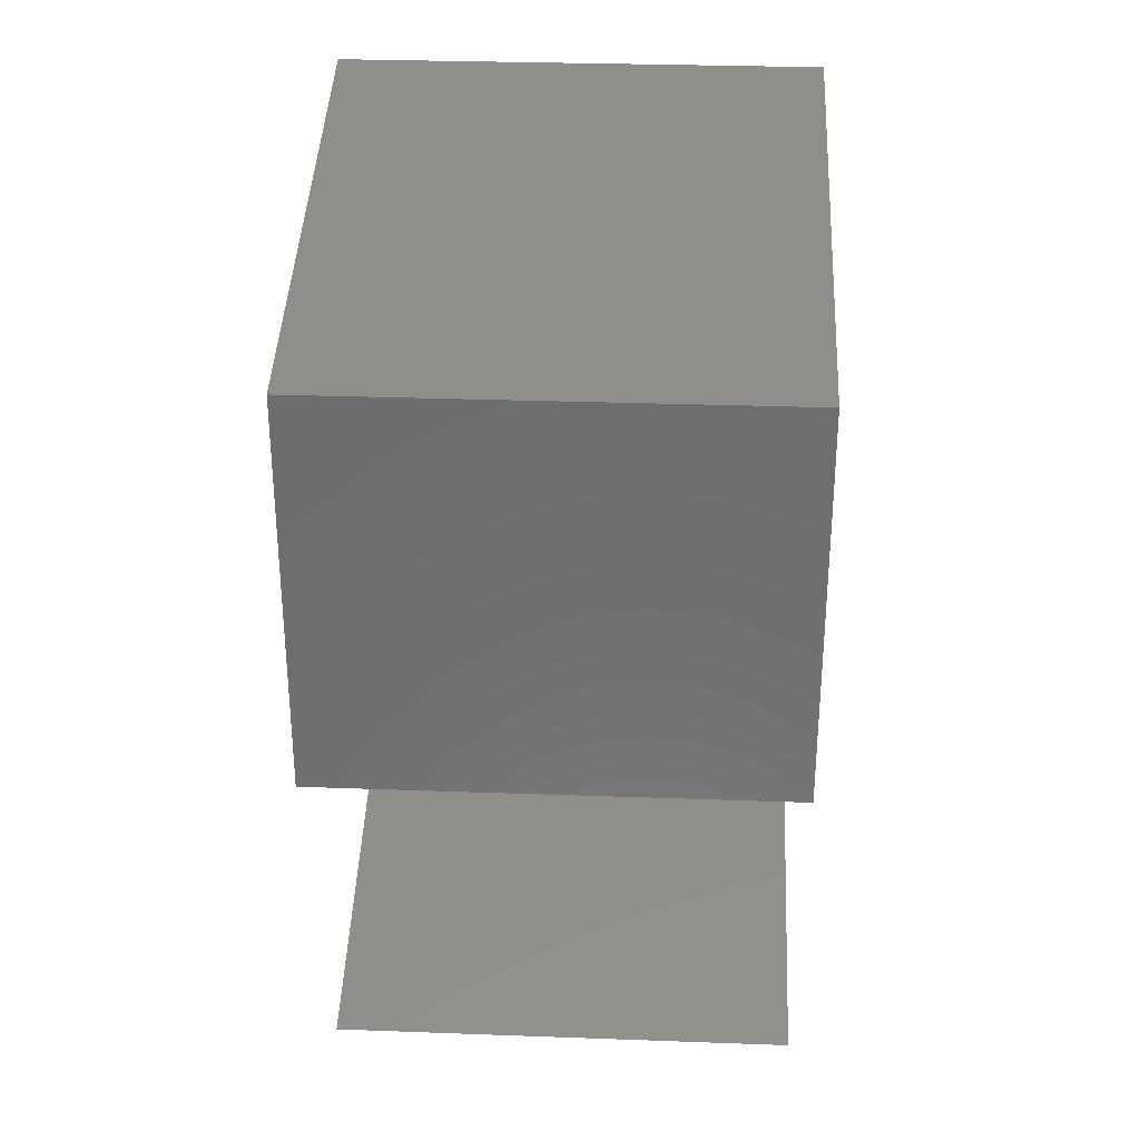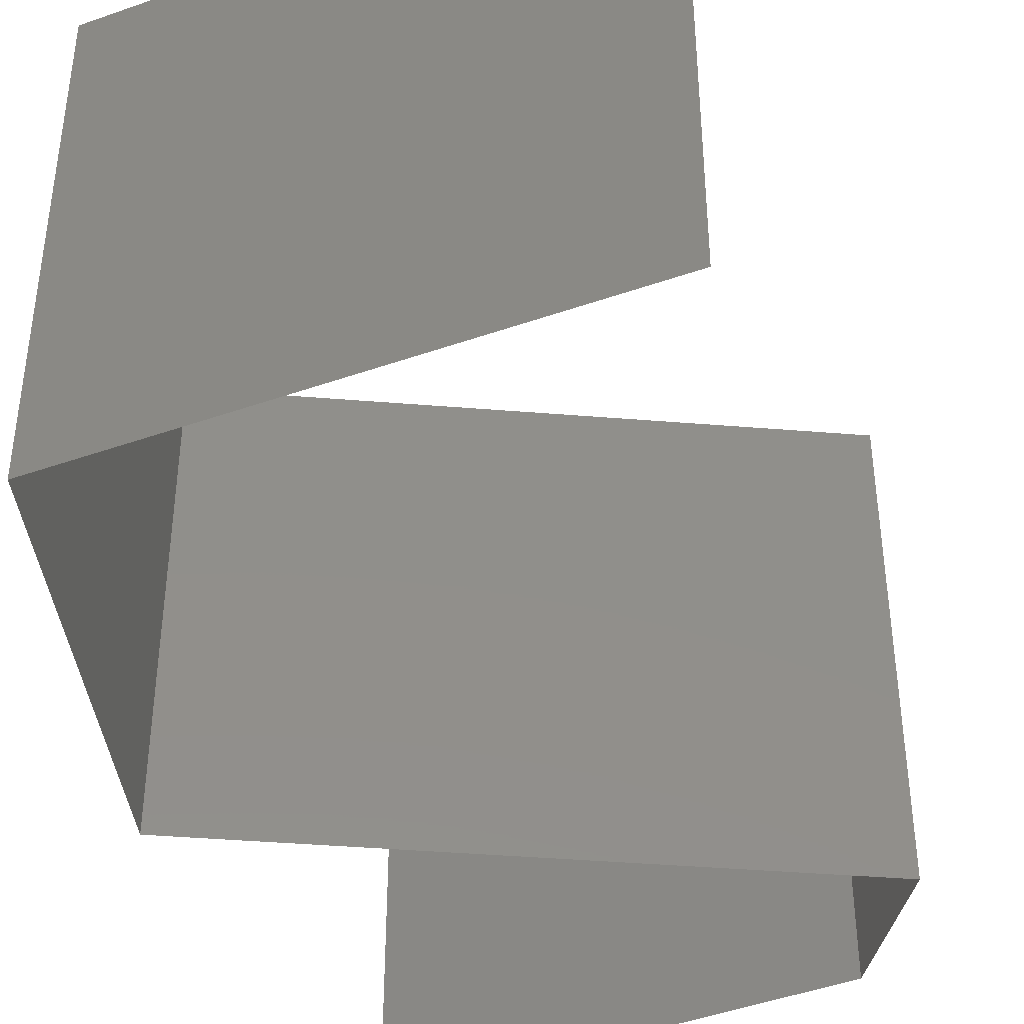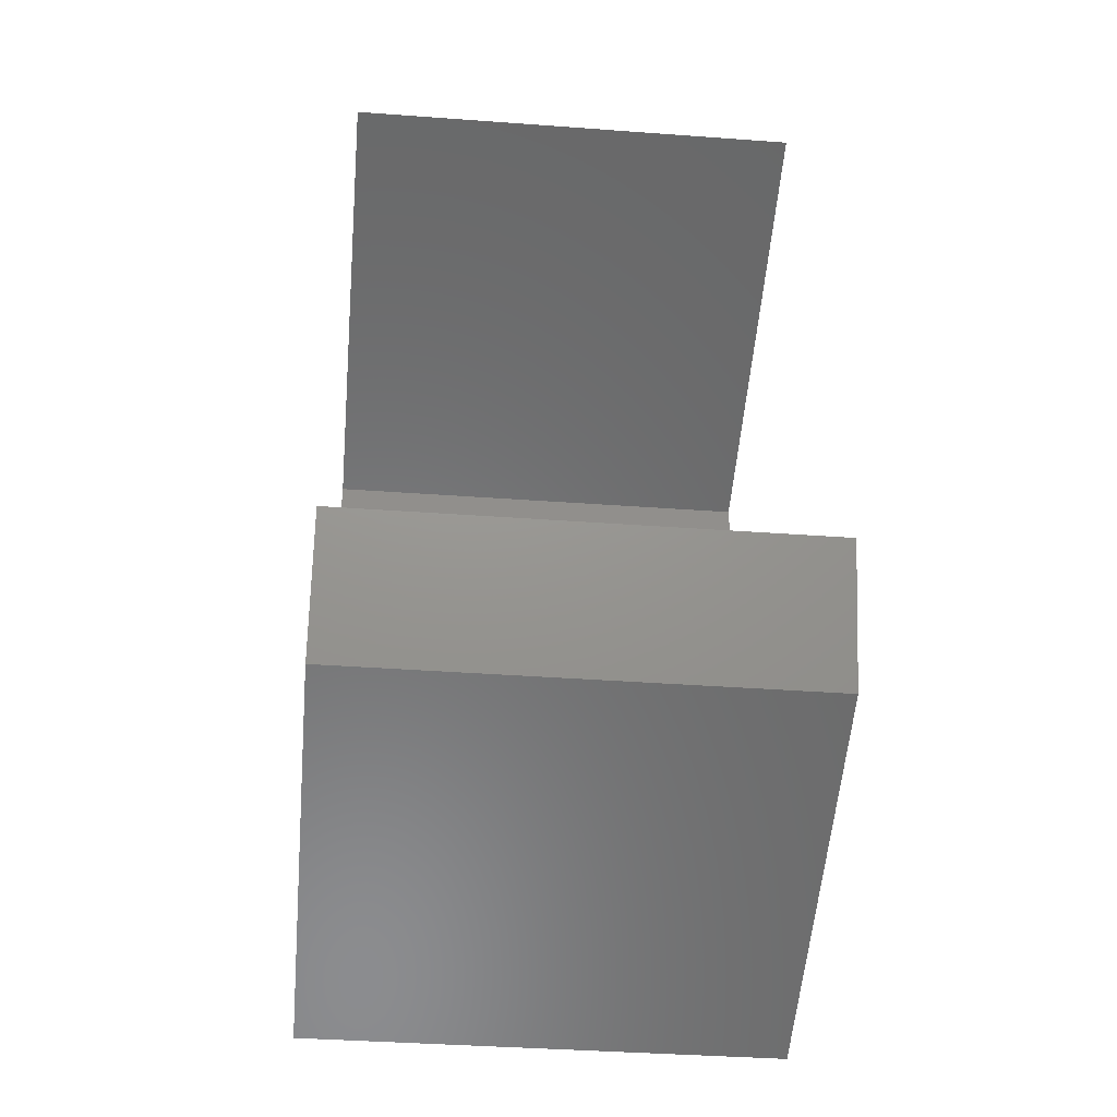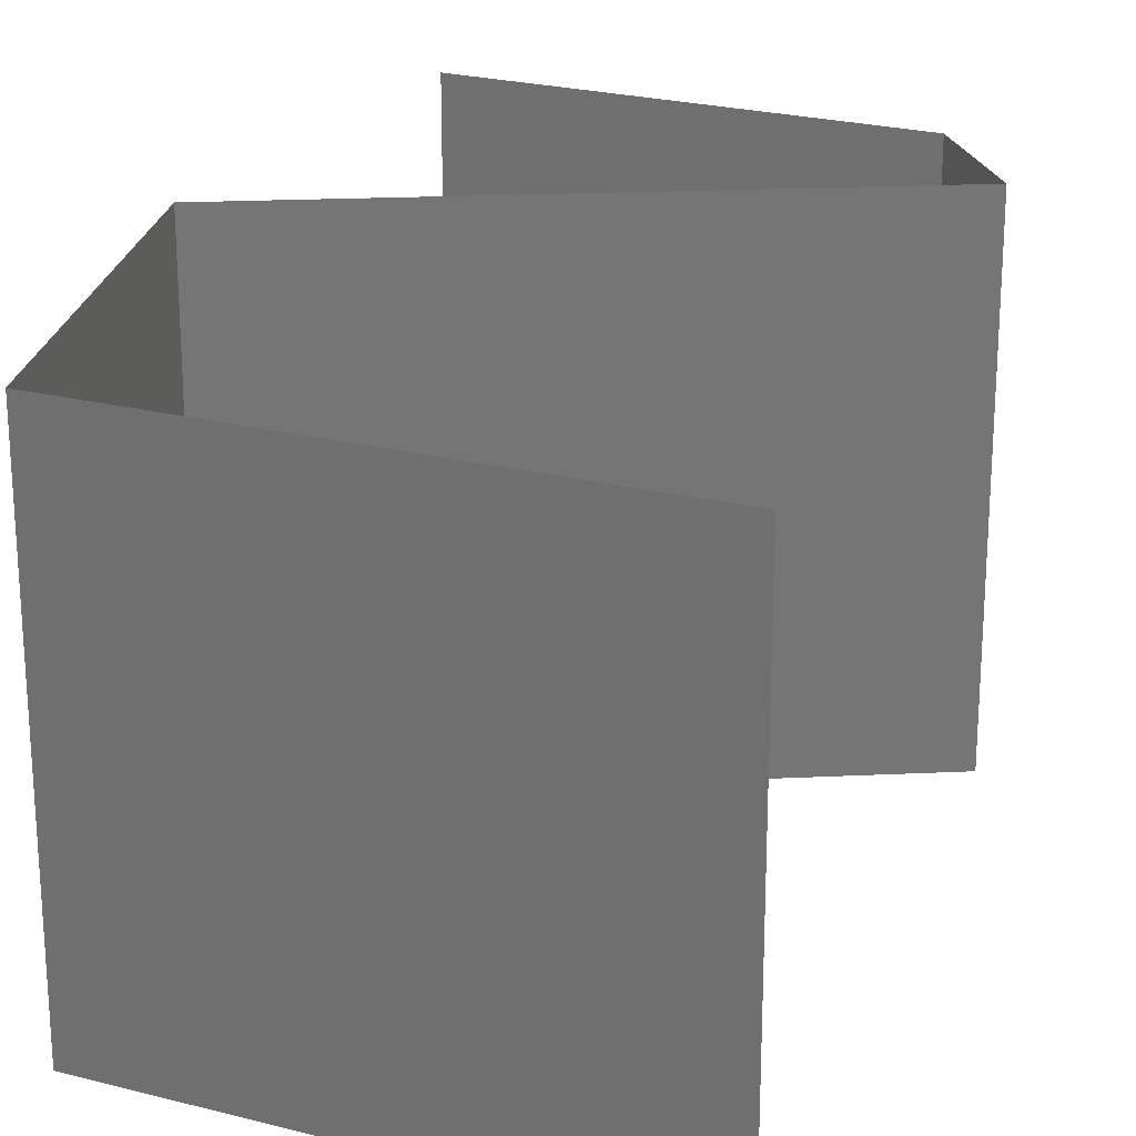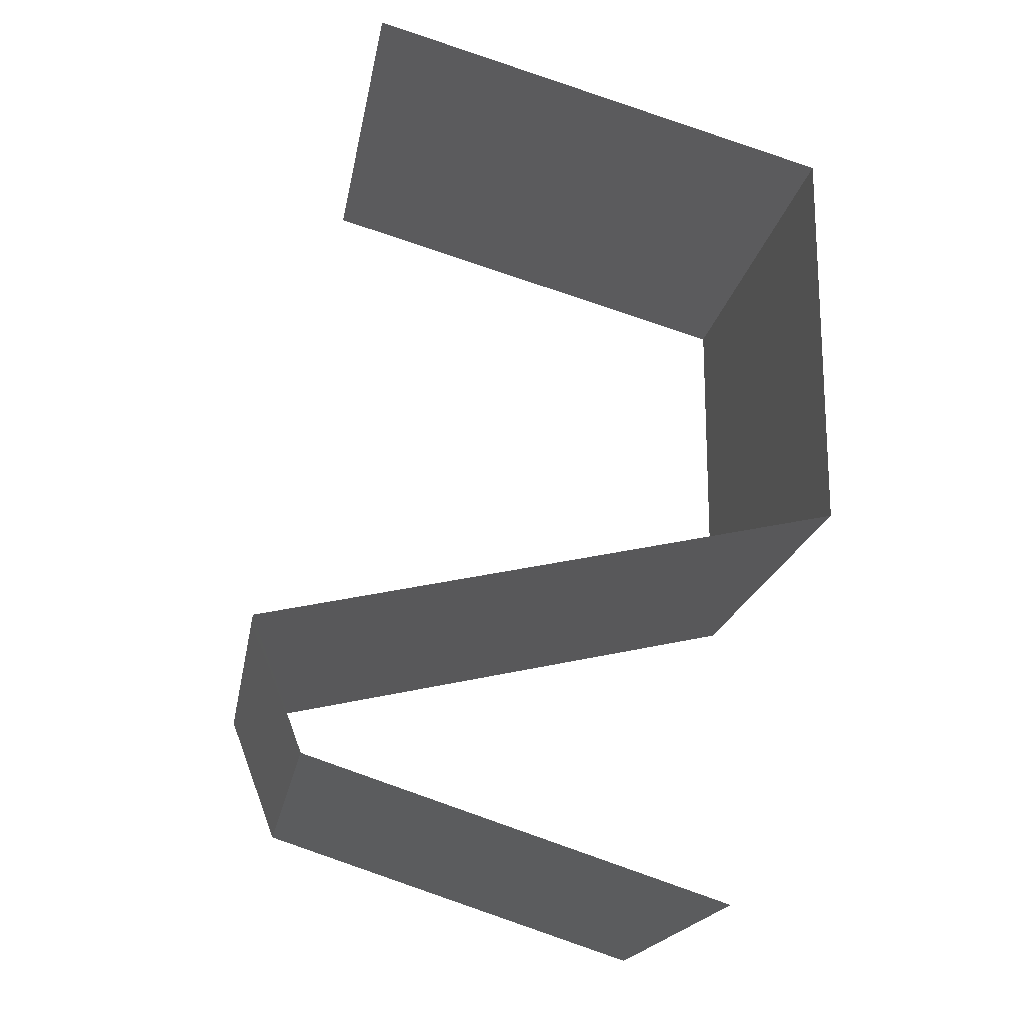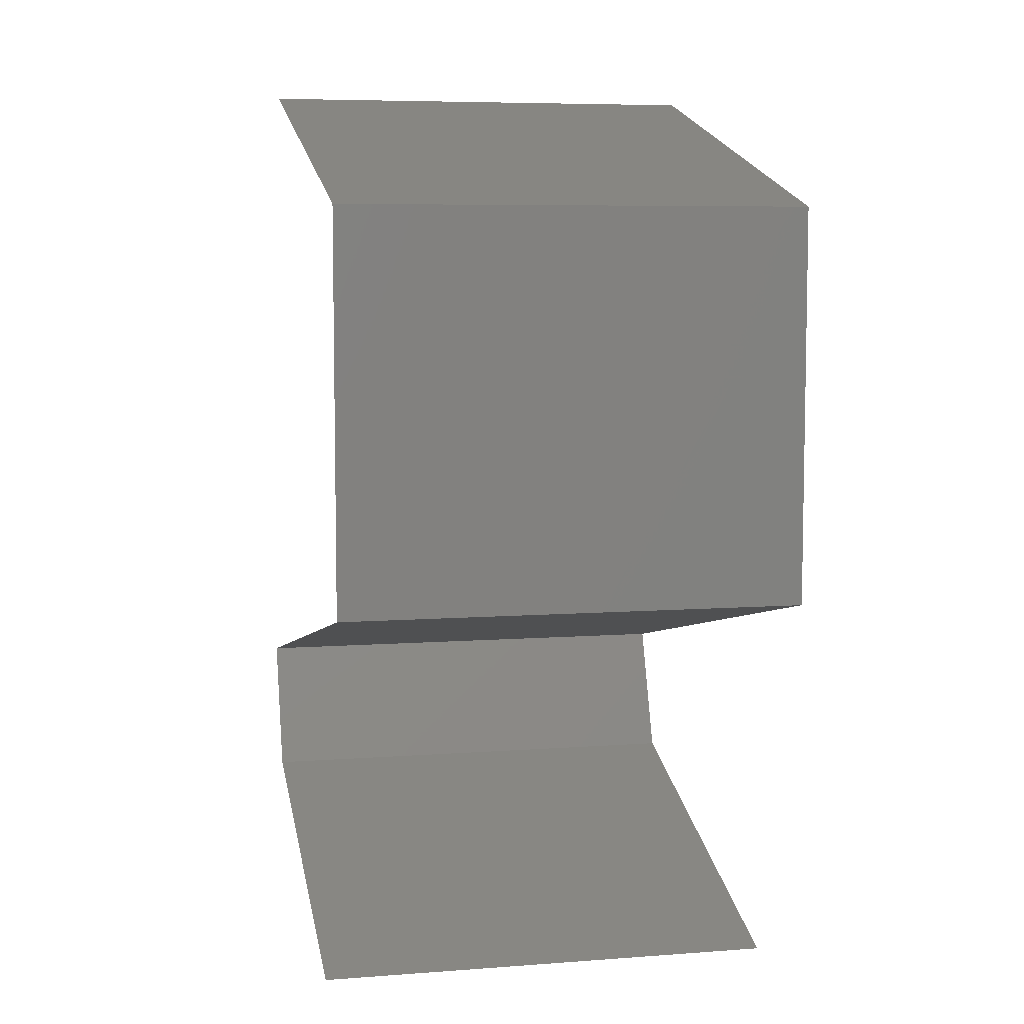
<metadata>
{"format":"stl","ext":"stl","renderer":"f3d","projection":"perspective","resolution":1024,"background":"white","views":[{"elev":30.4,"azim":93.0,"up":"+Y"},{"elev":-42.1,"azim":-172.8,"up":"+Z"},{"elev":-39.6,"azim":-95.2,"up":"+Y"},{"elev":22.6,"azim":-171.8,"up":"+Z"},{"elev":-18.7,"azim":-9.5,"up":"+Y"},{"elev":6.9,"azim":77.7,"up":"+Y"}]}
</metadata>
<code>
# stl→obj: 54 verts, 80 faces
v 0.03 0.045 0.01
v 0.03 0.045 0
v 0.03759 0.04286 0.007797
v 0.04 0.04219 0
v 0.05 0.03938 0.02
v 0.04 0.04219 0.02
v 0.04303 0.04134 0.0126
v 0.05 0.03938 0.01
v 0.03 0.045 0.02
v 0.035 0.04359 0.015
v 0.05 0.03938 0
v 0.04417 0.04101 0.005971
v 0.05 0.03375 0.01
v 0.05 0.03656 0.015
v 0.05 0.03375 0
v 0.05 0.03656 0.005
v 0.05 0.03375 0.02
v 0.05 0.02813 0
v 0.05 0.03094 0.005
v 0.05 0.02813 0.02
v 0.05 0.03094 0.015
v 0.05 0.02813 0.01
v 0.05 0.0225 0
v 0.05 0.02531 0.005
v 0.05 0.0225 0.01
v 0.05 0.02531 0.015
v 0.05 0.0225 0.02
v 0.03353 0.01875 0.02
v 0.04176 0.02063 0.02
v 0.03765 0.01969 0.01252
v 0.04429 0.0212 0.01362
v 0.02529 0.01688 0.01
v 0.02529 0.01688 0.02
v 0.031 0.01817 0.01362
v 0.02529 0.01688 0
v 0.03173 0.01834 0.006865
v 0.04356 0.02103 0.006865
v 0.03765 0.01969 0.005047
v 0.04176 0.02063 0
v 0.03353 0.01875 0
v 0.02742 0.01125 0.01
v 0.02636 0.01406 0.005
v 0.02636 0.01406 0.015
v 0.02742 0.01125 0
v 0.02742 0.01125 0.02
v 0.04492 0.005625 0.02
v 0.03617 0.008437 0.02
v 0.03776 0.007928 0.01231
v 0.04492 0.005625 0.01
v 0.03387 0.009177 0.00678
v 0.03617 0.008437 0
v 0.0318 0.009844 0.015
v 0.04492 0.005625 0
v 0.03959 0.00734 0.005772
f 1 2 3
f 2 4 3
f 5 6 7
f 8 5 7
f 6 9 10
f 4 11 12
f 9 1 10
f 11 8 12
f 7 6 10
f 3 7 10
f 4 12 3
f 1 3 10
f 3 12 7
f 12 8 7
f 8 13 14
f 11 15 16
f 13 8 16
f 17 5 14
f 8 11 16
f 5 8 14
f 15 13 16
f 13 17 14
f 15 18 19
f 20 17 21
f 22 13 19
f 13 22 21
f 13 15 19
f 17 13 21
f 18 22 19
f 22 20 21
f 18 23 24
f 22 25 26
f 25 22 24
f 27 20 26
f 22 18 24
f 20 22 26
f 23 25 24
f 25 27 26
f 28 29 30
f 27 25 31
f 32 33 34
f 35 32 36
f 25 23 37
f 30 38 36
f 38 30 37
f 33 28 34
f 29 27 31
f 23 39 37
f 40 35 36
f 34 30 36
f 30 31 37
f 39 40 38
f 28 30 34
f 30 29 31
f 38 40 36
f 39 38 37
f 31 25 37
f 32 34 36
f 41 32 42
f 32 41 43
f 35 44 42
f 45 33 43
f 32 35 42
f 33 32 43
f 44 41 42
f 41 45 43
f 46 47 48
f 49 46 48
f 41 44 50
f 44 51 50
f 45 41 52
f 53 49 54
f 51 53 54
f 47 45 52
f 41 50 52
f 50 48 52
f 54 49 48
f 48 47 52
f 54 48 50
f 51 54 50

</code>
